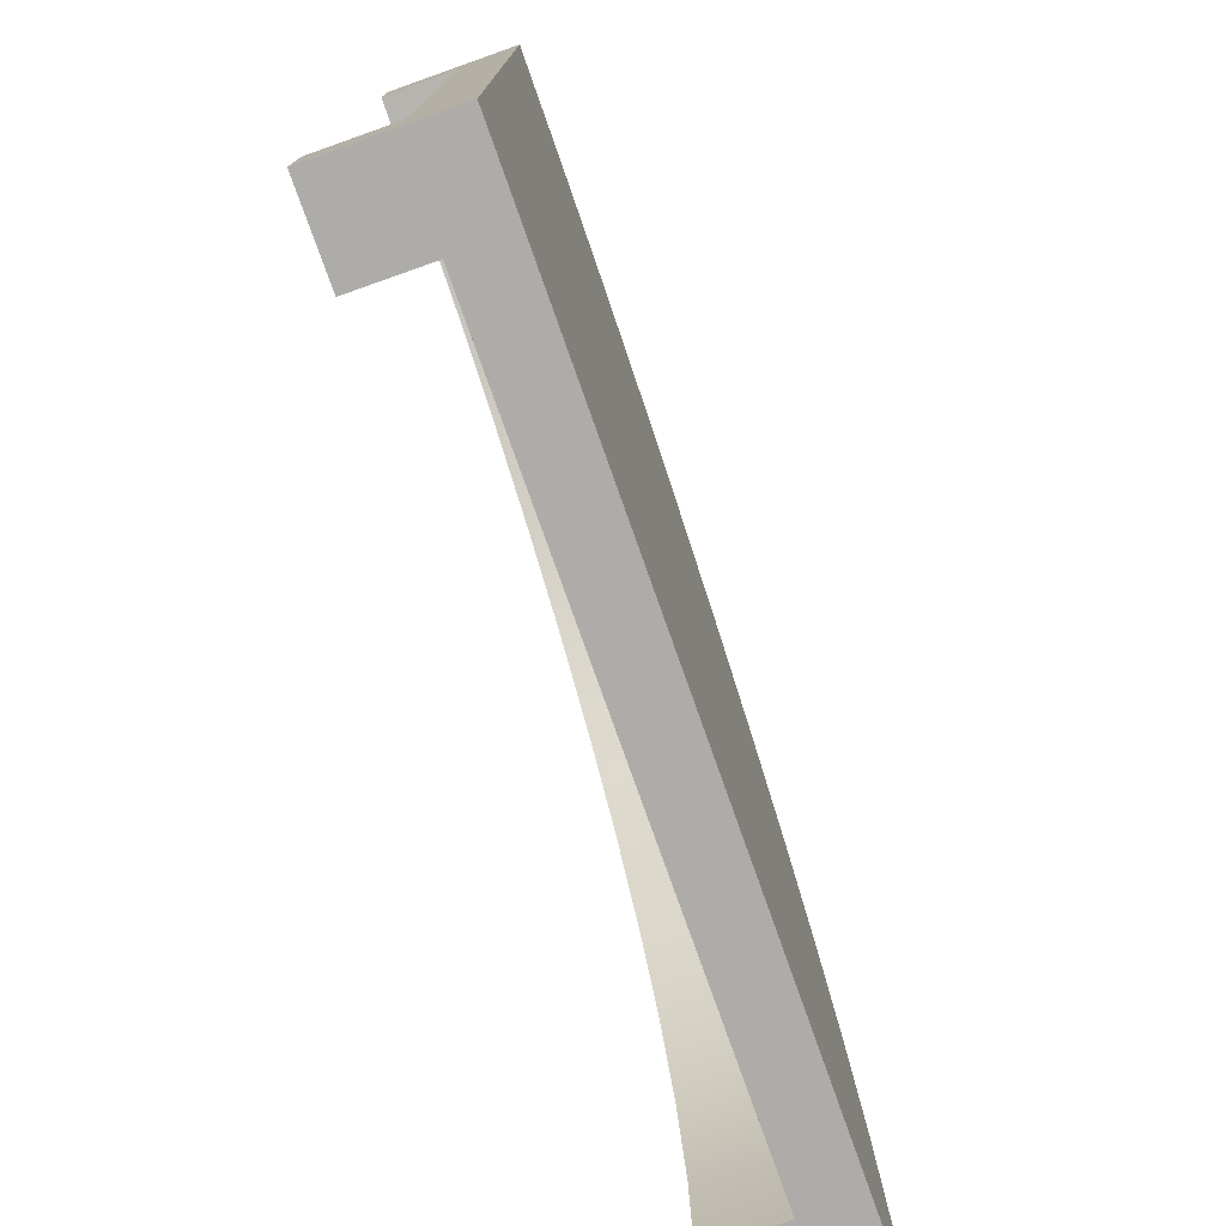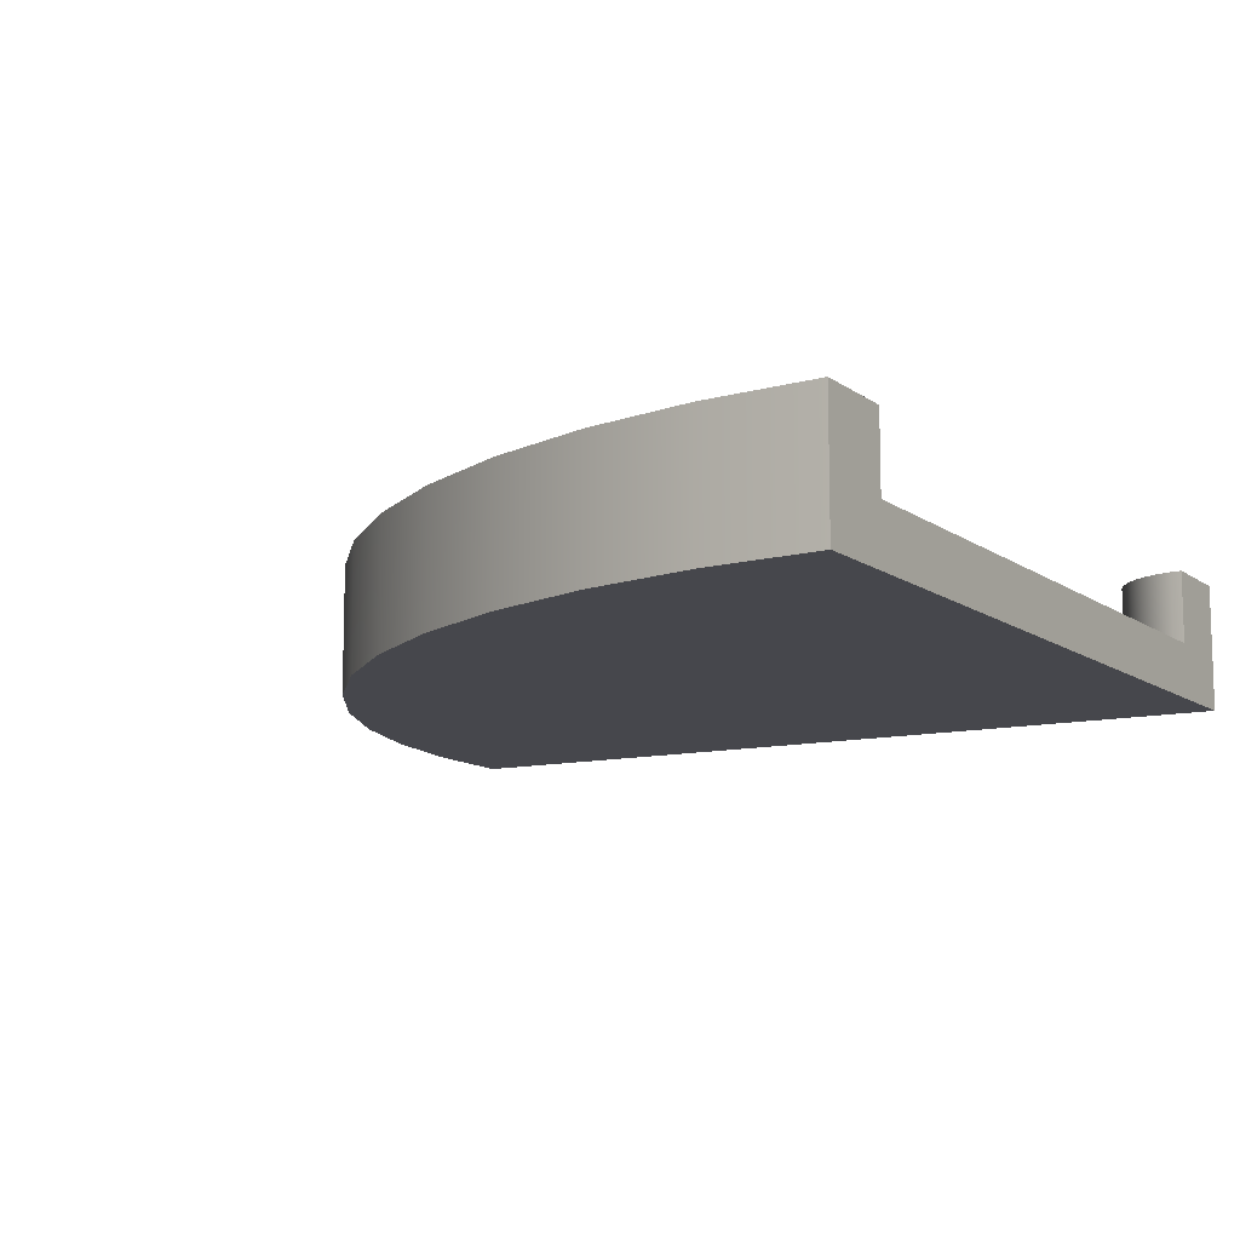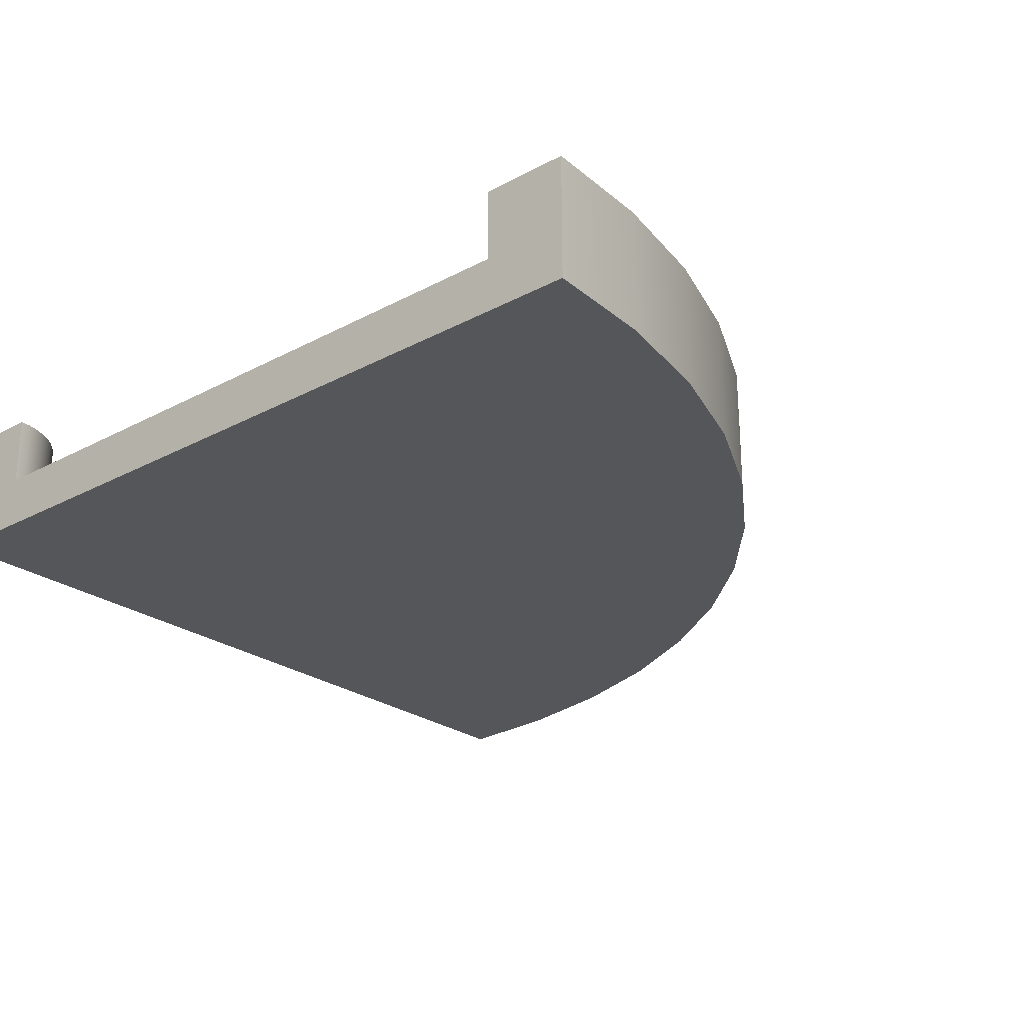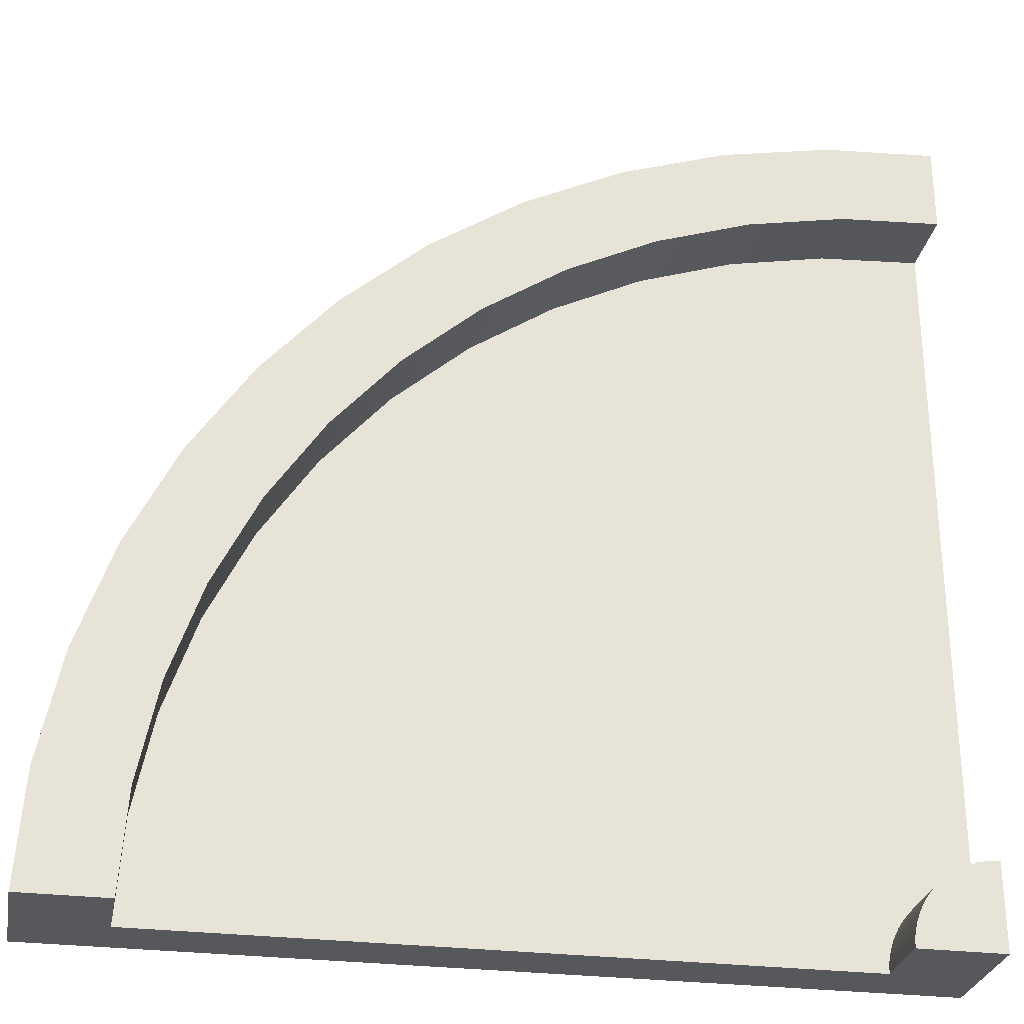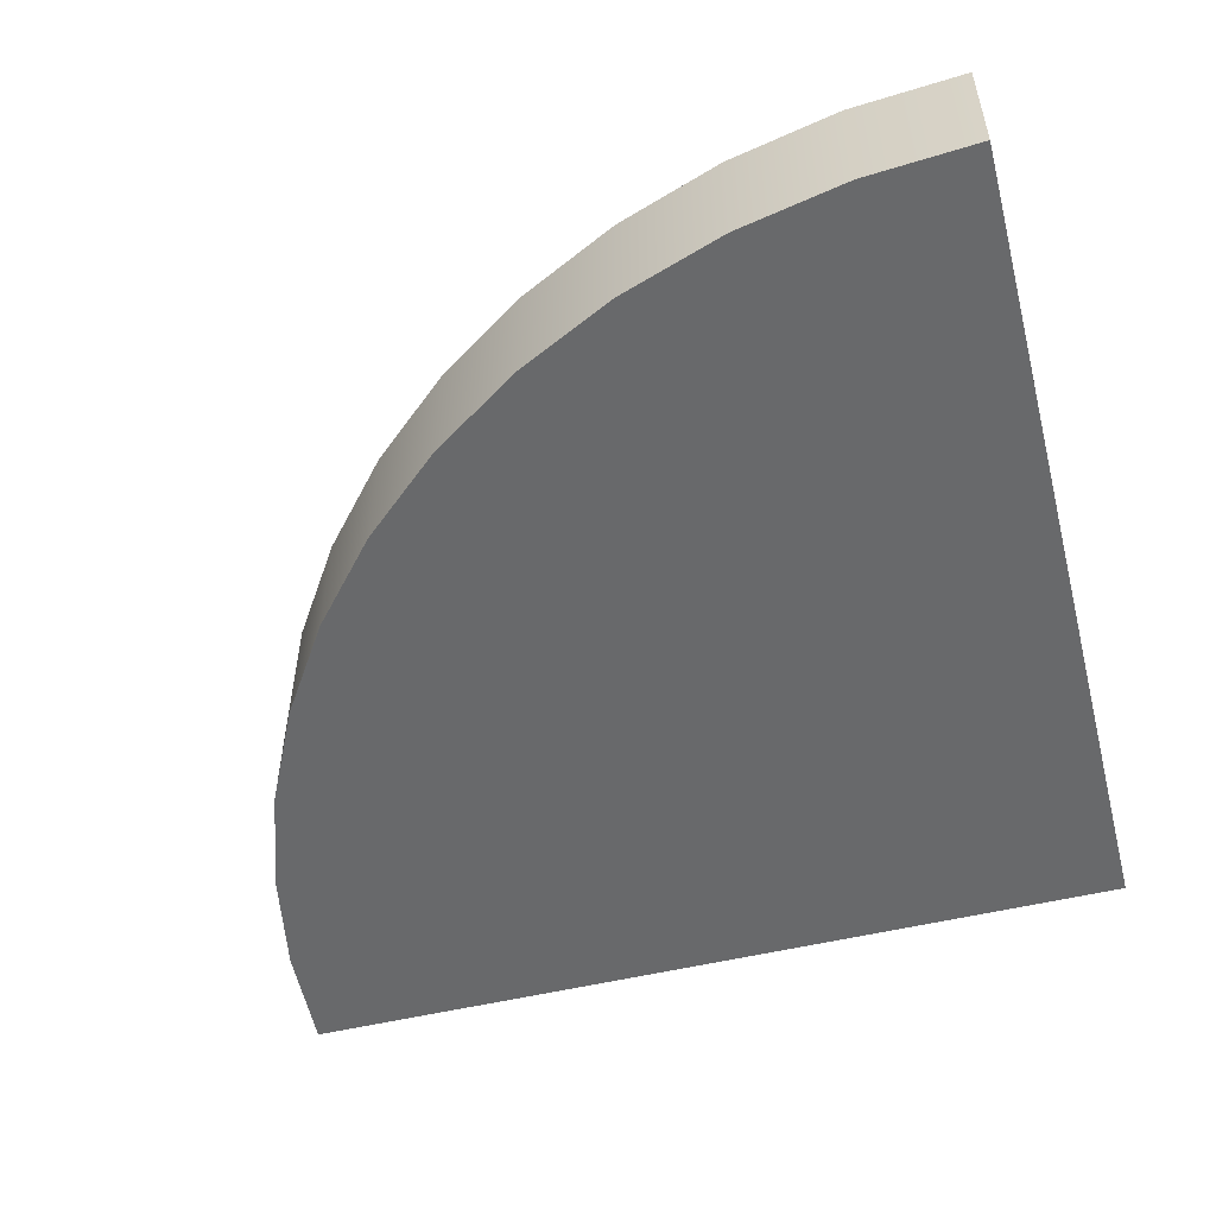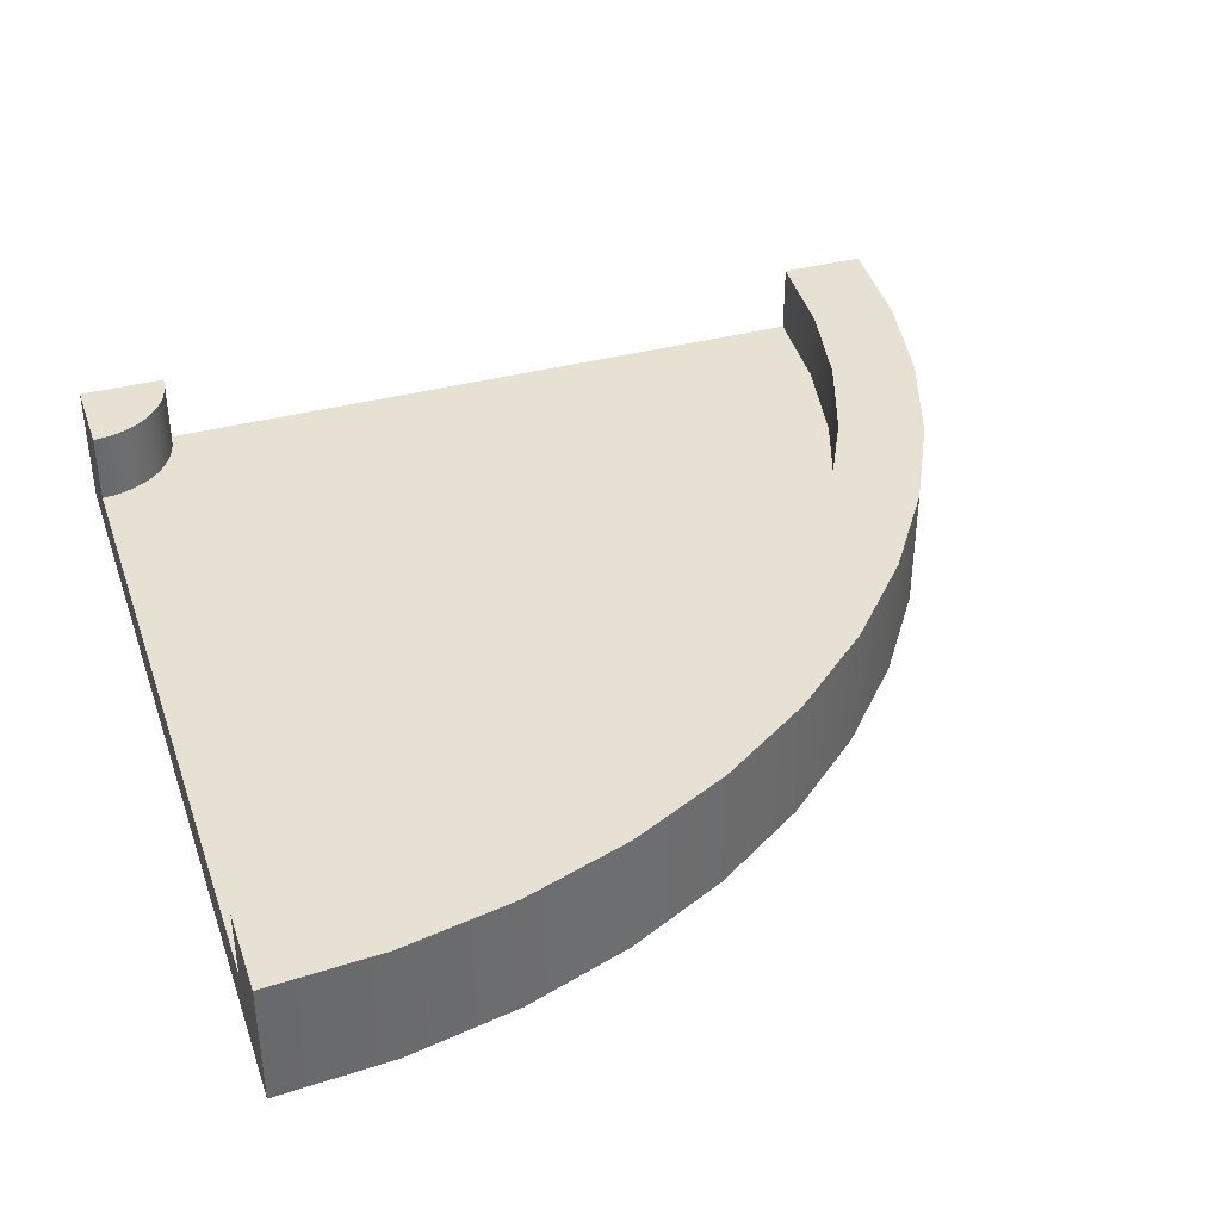
<metadata>
{"format":"obj","ext":"obj","renderer":"f3d","projection":"perspective","resolution":1024,"background":"white","views":[{"elev":-77.0,"azim":-70.5,"up":"+Z"},{"elev":-10.9,"azim":120.9,"up":"+Y"},{"elev":-25.2,"azim":-49.1,"up":"+Y"},{"elev":-28.6,"azim":169.4,"up":"+Z"},{"elev":-52.6,"azim":104.5,"up":"+Y"},{"elev":38.9,"azim":-18.2,"up":"+Y"}]}
</metadata>
<code>
g round-corner-a
v 0.5 0 -0.5 1 1 1
v -0.5 0 -0.5 1 1 1
v 0.4914 0 -0.3694 1 1 1
v 0.4659 0 -0.2412 1 1 1
v 0.4238 0 -0.1173 1 1 1
v 0.366 0 -3e-13 1 1 1
v 0.2933 0 0.1088 1 1 1
v 0.2071 0 0.2071 1 1 1
v 0.1088 0 0.2933 1 1 1
v 3.898e-13 0 0.366 1 1 1
v -0.1173 0 0.4238 1 1 1
v -0.2412 0 0.4659 1 1 1
v -0.3694 0 0.4914 1 1 1
v -0.5 0 0.5 1 1 1
v -0.5 0.1467 0.5 1 1 1
v -0.5 0.1467 0.4 1 1 1
v -0.5 0.06333 0.4 1 1 1
v -0.5 0.06333 -0.4 1 1 1
v -0.5 0.1467 -0.5 1 1 1
v -0.5 0.1467 -0.4 1 1 1
v -0.4 0.1467 -0.5 1 1 1
v -0.4 0.06333 -0.5 1 1 1
v 0.4 0.06333 -0.5 1 1 1
v 0.5 0.1467 -0.5 1 1 1
v 0.4 0.1467 -0.5 1 1 1
v 0.4914 0.1467 -0.3694 1 1 1
v 0.4659 0.1467 -0.2412 1 1 1
v 0.4238 0.1467 -0.1173 1 1 1
v 0.366 0.1467 -3e-13 1 1 1
v 0.2933 0.1467 0.1088 1 1 1
v 0.2071 0.1467 0.2071 1 1 1
v 0.1088 0.1467 0.2933 1 1 1
v 3.898e-13 0.1467 0.366 1 1 1
v -0.1173 0.1467 0.4238 1 1 1
v -0.2412 0.1467 0.4659 1 1 1
v -0.3694 0.1467 0.4914 1 1 1
v 0.3923 0.1467 -0.3825 1 1 1
v 0.3693 0.1467 -0.267 1 1 1
v 0.3315 0.1467 -0.1556 1 1 1
v 0.2794 0.1467 -0.04999 1 1 1
v 0.214 0.1467 0.04788 1 1 1
v 0.1364 0.1467 0.1364 1 1 1
v 0.04788 0.1467 0.214 1 1 1
v -0.04999 0.1467 0.2794 1 1 1
v -0.1556 0.1467 0.3315 1 1 1
v -0.267 0.1467 0.3693 1 1 1
v -0.3825 0.1467 0.3923 1 1 1
v 0.3923 0.06333 -0.3825 1 1 1
v 0.3693 0.06333 -0.267 1 1 1
v 0.3315 0.06333 -0.1556 1 1 1
v 0.2794 0.06333 -0.04999 1 1 1
v 0.214 0.06333 0.04788 1 1 1
v 0.1364 0.06333 0.1364 1 1 1
v 0.04788 0.06333 0.214 1 1 1
v -0.04999 0.06333 0.2794 1 1 1
v -0.1556 0.06333 0.3315 1 1 1
v -0.267 0.06333 0.3693 1 1 1
v -0.3825 0.06333 0.3923 1 1 1
v -0.4008 0.1467 -0.4869 1 1 1
v -0.4034 0.1467 -0.4741 1 1 1
v -0.4076 0.1467 -0.4617 1 1 1
v -0.4134 0.1467 -0.45 1 1 1
v -0.4206 0.1467 -0.4391 1 1 1
v -0.4292 0.1467 -0.4292 1 1 1
v -0.4391 0.1467 -0.4206 1 1 1
v -0.45 0.1467 -0.4134 1 1 1
v -0.4617 0.1467 -0.4076 1 1 1
v -0.4741 0.1467 -0.4034 1 1 1
v -0.4869 0.1467 -0.4008 1 1 1
v -0.4869 0.06333 -0.4008 1 1 1
v -0.4741 0.06333 -0.4034 1 1 1
v -0.4617 0.06333 -0.4076 1 1 1
v -0.45 0.06333 -0.4134 1 1 1
v -0.4391 0.06333 -0.4206 1 1 1
v -0.4292 0.06333 -0.4292 1 1 1
v -0.4206 0.06333 -0.4391 1 1 1
v -0.4134 0.06333 -0.45 1 1 1
v -0.4076 0.06333 -0.4617 1 1 1
v -0.4034 0.06333 -0.4741 1 1 1
v -0.4008 0.06333 -0.4869 1 1 1
v 0.3923 0.06333 -0.3825 1 1 1
v 0.3315 0.06333 -0.1556 1 1 1
v 0.2794 0.06333 -0.05 1 1 1
v 0.214 0.06333 0.04788 1 1 1
v 0.04788 0.06333 0.214 1 1 1
v -0.04999 0.06333 0.2794 1 1 1
v -0.1556 0.06333 0.3315 1 1 1
v -0.267 0.06333 0.3693 1 1 1
v -0.3825 0.06333 0.3923 1 1 1
v -0.4008 0.06333 -0.4869 1 1 1
v -0.5 0.06333 0.4 1 1 1
v -0.4134 0.06333 -0.45 1 1 1
v -0.4206 0.06333 -0.4391 1 1 1
v -0.4292 0.06333 -0.4292 1 1 1
v -0.4391 0.06333 -0.4206 1 1 1
v -0.45 0.06333 -0.4134 1 1 1
v -0.4617 0.06333 -0.4076 1 1 1
v -0.4741 0.06333 -0.4034 1 1 1
v -0.4869 0.06333 -0.4008 1 1 1
v -0.5 0.06333 -0.4 1 1 1
f 3 2 1
f 2 3 4
f 2 4 5
f 2 5 6
f 2 6 7
f 2 7 8
f 2 8 9
f 2 9 10
f 2 10 11
f 2 11 12
f 2 12 13
f 2 13 14
f 16 14 15
f 17 14 16
f 18 14 17
f 18 2 14
f 2 18 19
f 20 19 18
f 22 19 21
f 22 2 19
f 2 22 1
f 23 1 22
f 1 23 24
f 24 23 25
f 26 1 24
f 1 26 3
f 27 3 26
f 3 27 4
f 28 4 27
f 4 28 5
f 29 5 28
f 5 29 6
f 30 6 29
f 6 30 7
f 31 7 30
f 7 31 8
f 31 9 8
f 9 31 32
f 32 10 9
f 10 32 33
f 33 11 10
f 11 33 34
f 34 12 11
f 12 34 35
f 35 13 12
f 13 35 36
f 36 14 13
f 14 36 15
f 25 26 24
f 26 25 27
f 27 25 28
f 28 25 37
f 28 37 29
f 29 37 38
f 29 38 39
f 29 39 30
f 30 39 40
f 30 40 31
f 31 40 41
f 31 41 42
f 31 42 32
f 32 42 43
f 32 43 33
f 33 43 44
f 33 44 34
f 34 44 45
f 34 45 35
f 35 45 46
f 35 46 36
f 36 46 47
f 36 47 15
f 15 47 16
f 48 25 23
f 25 48 37
f 49 37 48
f 37 49 38
f 50 38 49
f 38 50 39
f 51 39 50
f 39 51 40
f 52 40 51
f 40 52 41
f 53 41 52
f 41 53 42
f 54 42 53
f 42 54 43
f 55 43 54
f 43 55 44
f 56 44 55
f 44 56 45
f 57 45 56
f 45 57 46
f 58 46 57
f 46 58 47
f 17 47 58
f 47 17 16
f 19 59 21
f 59 19 60
f 60 19 61
f 61 19 62
f 62 19 63
f 63 19 64
f 64 19 65
f 65 19 66
f 66 19 67
f 67 19 68
f 68 19 69
f 69 19 20
f 69 18 70
f 18 69 20
f 68 70 71
f 70 68 69
f 67 71 72
f 71 67 68
f 66 72 73
f 72 66 67
f 65 73 74
f 73 65 66
f 64 74 75
f 74 64 65
f 64 76 63
f 76 64 75
f 63 77 62
f 77 63 76
f 62 78 61
f 78 62 77
f 61 79 60
f 79 61 78
f 60 80 59
f 80 60 79
f 59 22 21
f 22 59 80
f 22 81 23
f 81 22 49
f 49 22 82
f 82 22 83
f 83 22 84
f 84 22 53
f 53 22 85
f 85 22 86
f 86 22 87
f 87 22 88
f 88 22 89
f 89 22 90
f 89 90 91
f 91 90 79
f 91 79 78
f 91 78 92
f 91 92 93
f 91 93 94
f 91 94 95
f 91 95 96
f 91 96 97
f 91 97 98
f 91 98 99
f 91 99 100
g round-corner-a
f 3 2 1
f 2 3 4
f 2 4 5
f 2 5 6
f 2 6 7
f 2 7 8
f 2 8 9
f 2 9 10
f 2 10 11
f 2 11 12
f 2 12 13
f 2 13 14
f 16 14 15
f 17 14 16
f 18 14 17
f 18 2 14
f 2 18 19
f 20 19 18
f 22 19 21
f 22 2 19
f 2 22 1
f 23 1 22
f 1 23 24
f 24 23 25
f 26 1 24
f 1 26 3
f 27 3 26
f 3 27 4
f 28 4 27
f 4 28 5
f 29 5 28
f 5 29 6
f 30 6 29
f 6 30 7
f 31 7 30
f 7 31 8
f 31 9 8
f 9 31 32
f 32 10 9
f 10 32 33
f 33 11 10
f 11 33 34
f 34 12 11
f 12 34 35
f 35 13 12
f 13 35 36
f 36 14 13
f 14 36 15
f 25 26 24
f 26 25 27
f 27 25 28
f 28 25 37
f 28 37 29
f 29 37 38
f 29 38 39
f 29 39 30
f 30 39 40
f 30 40 31
f 31 40 41
f 31 41 42
f 31 42 32
f 32 42 43
f 32 43 33
f 33 43 44
f 33 44 34
f 34 44 45
f 34 45 35
f 35 45 46
f 35 46 36
f 36 46 47
f 36 47 15
f 15 47 16
f 48 25 23
f 25 48 37
f 49 37 48
f 37 49 38
f 50 38 49
f 38 50 39
f 51 39 50
f 39 51 40
f 52 40 51
f 40 52 41
f 53 41 52
f 41 53 42
f 54 42 53
f 42 54 43
f 55 43 54
f 43 55 44
f 56 44 55
f 44 56 45
f 57 45 56
f 45 57 46
f 58 46 57
f 46 58 47
f 17 47 58
f 47 17 16
f 19 59 21
f 59 19 60
f 60 19 61
f 61 19 62
f 62 19 63
f 63 19 64
f 64 19 65
f 65 19 66
f 66 19 67
f 67 19 68
f 68 19 69
f 69 19 20
f 69 18 70
f 18 69 20
f 68 70 71
f 70 68 69
f 67 71 72
f 71 67 68
f 66 72 73
f 72 66 67
f 65 73 74
f 73 65 66
f 64 74 75
f 74 64 65
f 64 76 63
f 76 64 75
f 63 77 62
f 77 63 76
f 62 78 61
f 78 62 77
f 61 79 60
f 79 61 78
f 60 80 59
f 80 60 79
f 59 22 21
f 22 59 80
f 22 81 23
f 81 22 49
f 49 22 82
f 82 22 83
f 83 22 84
f 84 22 53
f 53 22 85
f 85 22 86
f 86 22 87
f 87 22 88
f 88 22 89
f 89 22 90
f 89 90 91
f 91 90 79
f 91 79 78
f 91 78 92
f 91 92 93
f 91 93 94
f 91 94 95
f 91 95 96
f 91 96 97
f 91 97 98
f 91 98 99
f 91 99 100

</code>
